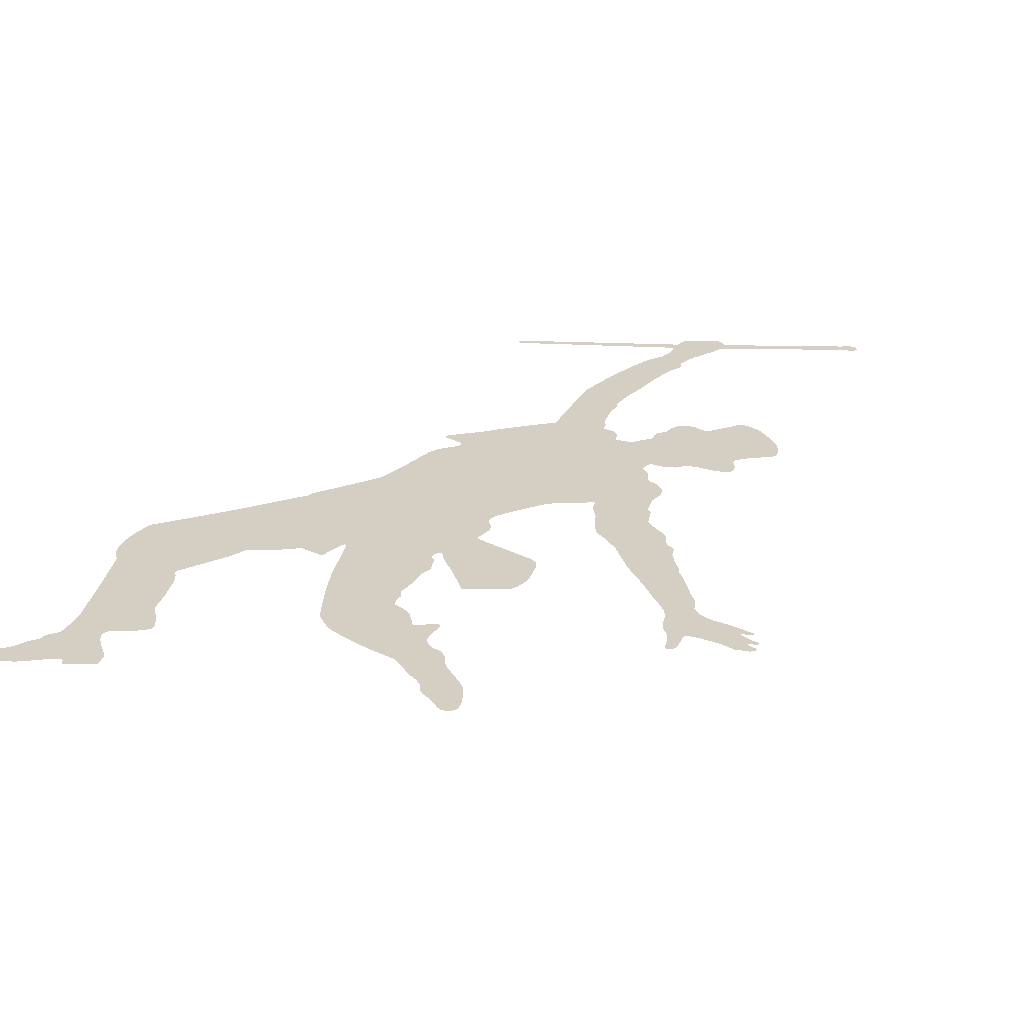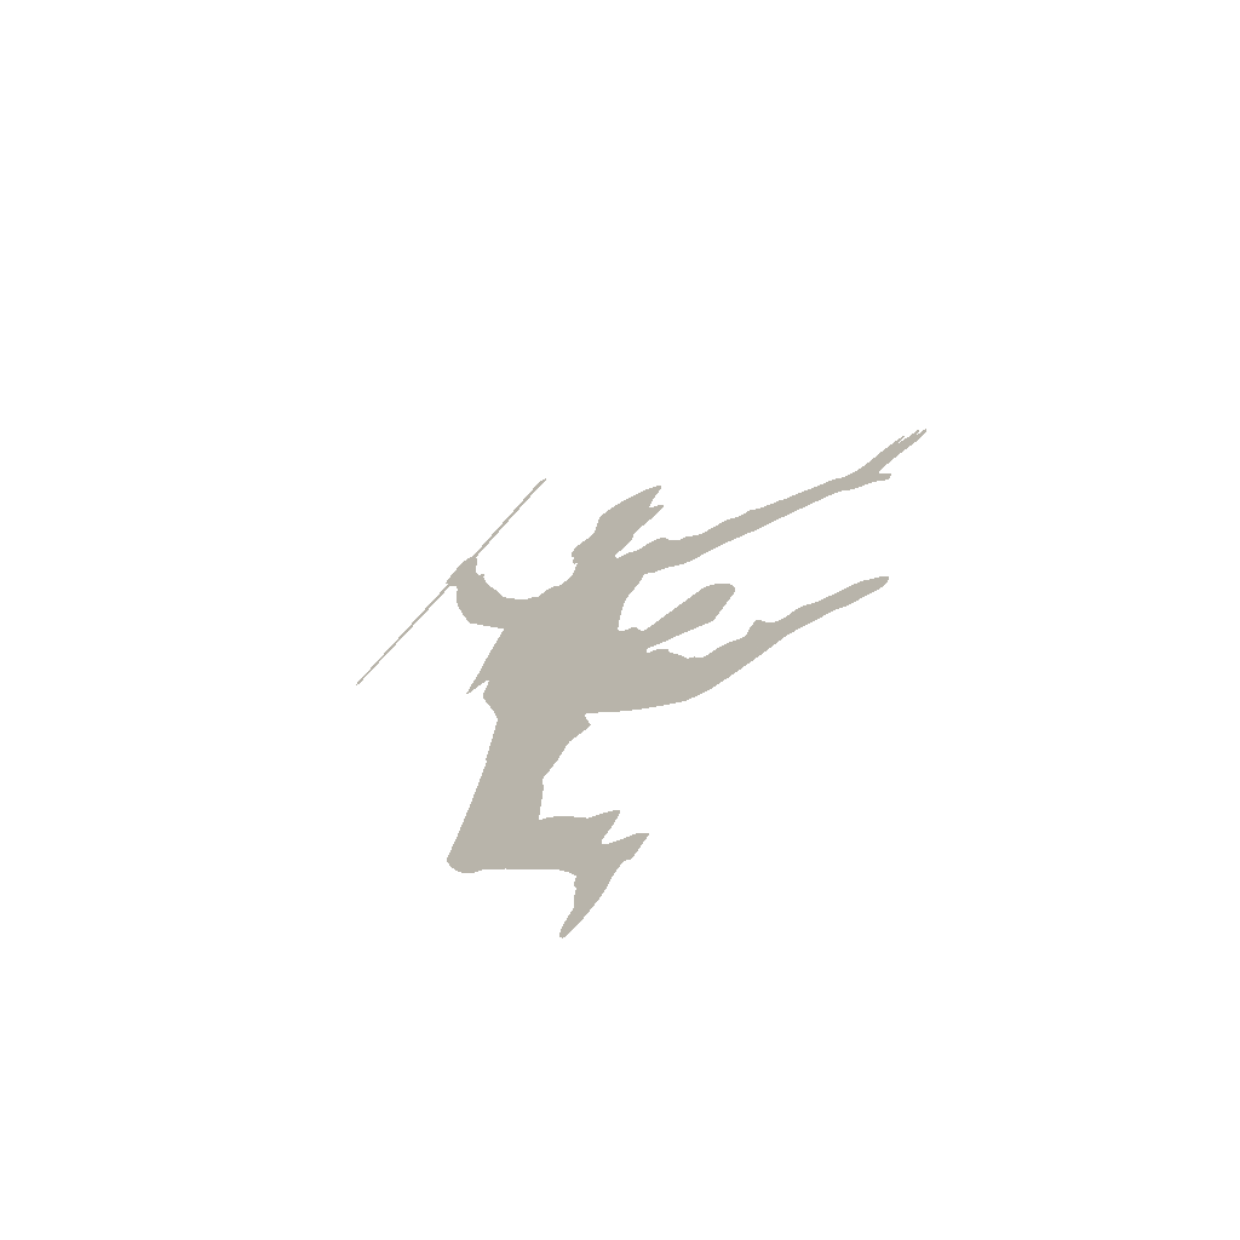
<metadata>
{"format":"obj","ext":"obj","renderer":"f3d","projection":"perspective","resolution":1024,"background":"white","views":[{"elev":26.2,"azim":-125.9,"up":"+Y"},{"elev":-66.3,"azim":-146.9,"up":"+Z"}]}
</metadata>
<code>
o Curve_CUCurve
v 0.07662 -0.001229 0.8799
v 0.06144 -0.001024 0.8809
v 0.06689 -0.001086 0.8831
v 0.05778 -0.000997 0.8759
v 0.0586 -0.001037 0.8693
v 0.08716 -0.001433 0.8652
v 0.07143 -0.001252 0.8591
v 0.1154 -0.00196 0.8304
v 0.1138 -0.002039 0.8079
v 0.1375 -0.002371 0.8036
v 0.1275 -0.002291 0.7917
v 0.1834 -0.003225 0.7477
v 0.165 -0.00299 0.7457
v 0.2081 -0.003684 0.7178
v 0.2012 -0.003665 0.7014
v 0.2145 -0.003789 0.7131
v 0.2312 -0.004002 0.7152
v 0.22 -0.00385 0.7158
v 0.2379 -0.004112 0.7104
v 0.2039 -0.003728 0.6951
v 0.2496 -0.004325 0.6971
v 0.2012 -0.003779 0.6754
v 0.2527 -0.004393 0.6911
v 0.2603 -0.004541 0.6804
v 0.2636 -0.004614 0.6737
v 0.201 -0.003948 0.6364
v 0.2677 -0.004694 0.6679
v 0.2694 -0.004732 0.6642
v 0.268 -0.004731 0.6602
v 0.2641 -0.004698 0.6562
v 0.2628 -0.004696 0.6525
v 0.2644 -0.004735 0.6486
v 0.2 -0.003992 0.6234
v 0.2551 -0.004678 0.6334
v 0.2609 -0.004769 0.6302
v 0.2512 -0.004647 0.6286
v 0.3078 -0.005525 0.5995
v 0.2421 -0.004597 0.6127
v 0.1938 -0.004021 0.5984
v 0.3162 -0.00577 0.5694
v 0.2382 -0.004618 0.5962
v 0.186 -0.003932 0.5949
v 0.1818 -0.003892 0.5912
v 0.1803 -0.003896 0.586
v 0.1812 -0.003964 0.573
v -0.08119 -0.000715 0.5213
v -0.1368 -6e-06 0.5149
v -0.09997 -0.000461 0.5225
v -0.1615 0.000279 0.5052
v 0.2395 -0.004751 0.5699
v -0.1804 0.000468 0.4913
v -0.06925 -0.000892 0.5169
v -0.06214 -0.001012 0.5112
v 0.1726 -0.004001 0.5387
v 0.3434 -0.006178 0.5587
v -0.1873 0.000511 0.4802
v 0.2387 -0.004813 0.5535
v -0.1876 0.000481 0.4727
v -0.05844 -0.001161 0.4885
v -0.1835 0.000391 0.4646
v 0.1681 -0.003998 0.5259
v 0.3349 -0.006109 0.5485
v 0.2337 -0.00488 0.5229
v 0.1671 -0.004011 0.52
v -0.1712 0.000136 0.4436
v -0.05255 -0.001356 0.4617
v 0.3427 -0.006247 0.5406
v -0.163 -7.2e-05 0.421
v -0.04837 -0.001447 0.4537
v 0.1476 -0.003971 0.4703
v -0.04353 -0.001521 0.4515
v 0.3818 -0.006875 0.5154
v -0.02878 -0.001723 0.45
v 0.2195 -0.004945 0.4654
v 0.3615 -0.006588 0.5199
v -0.0162 -0.001913 0.4448
v -0.1633 -9.7e-05 0.4143
v -0.1672 -6.3e-05 0.4105
v -0.008786 -0.002051 0.4357
v -0.1812 8.5e-05 0.4019
v -0.1887 0.000146 0.3932
v -0.006293 -0.002124 0.4264
v 0.1437 -0.00398 0.4568
v -0.1902 0.000136 0.3862
v -0.007258 -0.00216 0.4154
v -0.1889 9.5e-05 0.3809
v 0.1341 -0.003969 0.4301
v -0.1832 -9e-06 0.3743
v -0.01219 -0.002154 0.4018
v 0.4393 -0.007927 0.4496
v -0.1689 -0.00024 0.3648
v 0.1281 -0.003942 0.4184
v -0.008999 -0.00225 0.3896
v 0.1255 -0.003936 0.4117
v -0.009076 -0.002277 0.3835
v 0.4342 -0.007901 0.4402
v 0.2008 -0.004969 0.4037
v -0.1437 -0.000624 0.3536
v -0.01303 -0.002256 0.3761
v 0.1136 -0.003838 0.3983
v -0.1301 -0.000861 0.3407
v -0.01915 -0.002211 0.3681
v 0.1083 -0.003818 0.3867
v -0.01059 -0.002475 0.3338
v -0.1299 -0.000893 0.334
v 0.1012 -0.003772 0.3757
v 0.4424 -0.007992 0.4441
v -0.1278 -0.000948 0.3279
v 0.4413 -0.007996 0.4401
v 0.4382 -0.007962 0.4386
v 0.08512 -0.00365 0.355
v -0.1169 -0.001141 0.3168
v -0.1066 -0.001311 0.3093
v 0.08199 -0.00363 0.3499
v -0.001158 -0.002636 0.3257
v 0.1422 -0.004601 0.3108
v 0.06803 -0.003484 0.3412
v -0.09942 -0.001413 0.3077
v 0.04217 -0.003166 0.3357
v 0.0232 -0.002938 0.3303
v 0.02789 -0.002989 0.333
v -0.09536 -0.001476 0.3055
v 0.06052 -0.003422 0.3327
v 0.05737 -0.003391 0.3302
v -0.09306 -0.001519 0.3025
v 0.01642 -0.002884 0.3222
v 0.01248 -0.002845 0.319
v -0.09603 -0.001538 0.2894
v -0.1001 -0.001503 0.2848
v -0.1188 -0.001283 0.2789
v -0.1349 -0.001122 0.2667
v -0.1576 -0.000825 0.2658
v -0.1851 -0.000512 0.2541
v -0.1766 -0.000594 0.2611
v -0.1407 -0.001057 0.264
v -0.191 -0.000475 0.2449
v -0.1984 -0.000471 0.2236
v 0.1238 -0.004478 0.2834
v -0.216 -0.000333 0.202
v -0.2205 -0.000285 0.1991
v -0.2286 -0.000188 0.1969
v -0.2509 9e-06 0.1744
v 0.1424 -0.004926 0.2375
v -0.2588 9.7e-05 0.171
v -0.305 0.000678 0.1636
v -0.2926 0.000527 0.1665
v -0.3183 0.000811 0.1537
v -0.3284 0.000919 0.1479
v -0.3502 0.001183 0.1421
v -0.345 0.001134 0.1467
v -0.3585 0.001252 0.1329
v -0.3854 0.001542 0.1177
v -0.396 0.001666 0.1141
v -0.4079 0.001785 0.1053
v -0.6128 0.00435 0.07107
v -0.6138 0.004336 0.06513
v -0.6147 0.004361 0.06787
v -0.5816 0.003903 0.06346
v -0.4248 0.001981 0.09893
v -0.6065 0.004218 0.05994
v -0.6355 0.004597 0.05862
v -0.6383 0.004605 0.05209
v -0.6383 0.004625 0.05684
v -0.6191 0.004363 0.05491
v -0.1525 -0.001403 0.1501
v -0.1497 -0.001437 0.1506
v -0.4679 0.002457 0.07703
v -0.1465 -0.001493 0.1474
v -0.6026 0.004149 0.05599
v -0.632 0.004503 0.048
v -0.6033 0.004149 0.05405
v -0.1636 -0.001312 0.1371
v -0.5704 0.003739 0.05979
v -0.6309 0.004479 0.04581
v 0.1578 -0.005314 0.1957
v -0.6375 0.004556 0.04352
v -0.6495 0.004717 0.04392
v -0.6463 0.004682 0.04573
v -0.6287 0.004445 0.0448
v -0.1415 -0.001618 0.134
v -0.6489 0.004684 0.03824
v -0.548 0.003401 0.05034
v -0.6307 0.004466 0.0433
v -0.4902 0.002711 0.06778
v -0.1895 -0.001032 0.1228
v -0.6467 0.004631 0.0329
v -0.4996 0.002796 0.05881
v -0.6447 0.0046 0.03191
v -0.1369 -0.001707 0.1276
v -0.1996 -0.000932 0.115
v -0.5074 0.002866 0.05136
v -0.5283 0.003127 0.04747
v -0.1342 -0.001761 0.1235
v -0.6303 0.004359 0.02056
v -0.2079 -0.000858 0.1068
v 0.1658 -0.005541 0.168
v -0.2182 -0.000754 0.09973
v -0.6265 0.004307 0.01992
v -0.605 0.004 0.0149
v -0.2656 -0.000184 0.08646
v -0.2925 0.000147 0.08063
v -0.2349 -0.000573 0.09042
v -0.1185 -0.002048 0.1057
v -0.322 0.000483 0.06814
v -0.3361 0.00065 0.06366
v 0.1717 -0.005679 0.1546
v -0.3457 0.000754 0.0581
v -0.3926 0.001318 0.04524
v -0.5795 0.003616 0.004601
v -0.4225 0.001673 0.03583
v -0.4413 0.001893 0.02926
v -0.5678 0.003435 -0.001609
v -0.4695 0.00223 0.0209
v -0.11 -0.002252 0.08488
v -0.487 0.002432 0.01401
v 0.1791 -0.005848 0.1383
v -0.5615 0.003334 -0.005526
v -0.4982 0.002549 0.006804
v -0.5604 0.003301 -0.009481
v -0.5051 0.002606 -0.000979
v -0.5611 0.003295 -0.01298
v -0.573 0.003381 -0.02931
v -0.5155 0.002696 -0.01179
v -0.5276 0.002822 -0.01957
v 0.1862 -0.006029 0.1187
v 0.152 -0.00559 0.1152
v 0.147 -0.005532 0.1136
v -0.5435 0.003003 -0.02631
v 0.1451 -0.005519 0.1106
v -0.1013 -0.002601 0.03186
v 0.1642 -0.005759 0.1135
v -0.5783 0.003405 -0.03967
v 0.1882 -0.00608 0.1131
v 0.1811 -0.006003 0.1093
v -0.5572 0.003133 -0.03795
v 0.1452 -0.005578 0.09765
v 0.1857 -0.006064 0.1092
v -0.5781 0.003376 -0.04565
v -0.5669 0.003212 -0.0494
v -0.5745 0.003307 -0.05077
v 0.1501 -0.005691 0.0866
v -0.5712 0.003257 -0.05193
v 0.1533 -0.0058 0.07157
v -0.0994 -0.002751 0.003475
v 0.152 -0.005864 0.0531
v -0.1012 -0.002767 -0.005812
v -0.1049 -0.002743 -0.0114
v -0.2471 -0.000973 -0.03729
v -0.2695 -0.000714 -0.04608
v -0.2588 -0.000824 -0.03863
v -0.1109 -0.002684 -0.01584
v -0.2155 -0.001424 -0.04485
v -0.1232 -0.002544 -0.02103
v 0.1368 -0.005869 0.006311
v -0.2891 -0.000561 -0.07026
v -0.1313 -0.002472 -0.02927
v -0.1383 -0.002457 -0.0469
v -0.1817 -0.001906 -0.05259
v -0.296 -0.000513 -0.08007
v -0.1632 -0.002173 -0.05722
v -0.1412 -0.002461 -0.05673
v -0.3011 -0.000499 -0.0924
v -0.144 -0.00244 -0.0602
v 0.1268 -0.00588 -0.02644
v -0.3043 -0.000519 -0.1063
v -0.3039 -0.000567 -0.1162
v -0.3002 -0.000645 -0.1227
v 0.1196 -0.005911 -0.05509
v 0.1221 -0.006044 -0.0778
v -0.1529 -0.002627 -0.1294
v -0.1499 -0.002666 -0.1294
v -0.1661 -0.002482 -0.1364
v -0.1482 -0.002702 -0.1326
v -0.1821 -0.002299 -0.1428
v -0.1961 -0.002128 -0.1463
v -0.266 -0.001299 -0.1685
v -0.2202 -0.001848 -0.1555
v -0.1496 -0.002734 -0.1441
v -0.2436 -0.001577 -0.1641
v -0.153 -0.002707 -0.1479
v -0.2612 -0.001376 -0.1716
v -0.1631 -0.002585 -0.1506
v -0.1673 -0.002541 -0.1535
v -0.1721 -0.002504 -0.1597
v -0.1837 -0.002398 -0.1701
v -0.1867 -0.002396 -0.179
v 0.1304 -0.006427 -0.1399
v -0.1882 -0.002426 -0.1901
v -0.2016 -0.002341 -0.2113
v -0.2114 -0.002295 -0.2304
v 0.1353 -0.006633 -0.172
v -0.3302 -0.000836 -0.2567
v -0.3381 -0.000754 -0.2616
v -0.3339 -0.00079 -0.2574
v -0.2167 -0.002285 -0.2442
v -0.3223 -0.000981 -0.2656
v -0.3448 -0.000734 -0.2773
v -0.2302 -0.002149 -0.2539
v 0.1321 -0.006636 -0.1825
v -0.2311 -0.002154 -0.2577
v -0.3152 -0.001144 -0.2814
v 0.1351 -0.006721 -0.1926
v -0.3522 -0.000692 -0.2901
v -0.04491 -0.00448 -0.2254
v -0.04755 -0.004453 -0.2272
v -0.2391 -0.0021 -0.2696
v -0.04201 -0.004527 -0.2276
v -0.2443 -0.002044 -0.2724
v -0.2828 -0.001538 -0.2732
v -0.2669 -0.001736 -0.2703
v -0.392 -0.000204 -0.299
v -0.4108 2.9e-05 -0.3027
v -0.3989 -0.000112 -0.299
v -0.3052 -0.00129 -0.2844
v -0.04335 -0.004547 -0.236
v -0.07235 -0.004236 -0.2528
v -0.312 -0.001209 -0.2864
v -0.3594 -0.000627 -0.297
v -0.4182 0.000104 -0.308
v -0.3804 -0.000369 -0.3018
v -0.3703 -0.000502 -0.3013
v -0.4323 0.000257 -0.3157
v -0.4867 0.000922 -0.3286
v -0.4985 0.001054 -0.3337
v -0.5247 0.001314 -0.3539
v -0.05225 -0.004582 -0.2708
v 0.1537 -0.007369 -0.2842
v -0.09442 -0.004047 -0.2763
v -0.5363 0.001401 -0.3691
v -0.1104 -0.003905 -0.2921
v -0.04795 -0.004657 -0.275
v -0.04169 -0.004744 -0.2759
v -0.5351 0.001343 -0.3786
v -0.5301 0.00125 -0.3847
v -0.01547 -0.005126 -0.2837
v -0.4529 0.000284 -0.3719
v -0.5226 0.001134 -0.3883
v -0.4408 0.000134 -0.3692
v -0.1356 -0.003673 -0.3152
v -0.423 -9.9e-05 -0.3686
v -0.01125 -0.00521 -0.2901
v -0.4984 0.000834 -0.3837
v -0.3779 -0.000659 -0.3602
v -0.5134 0.001017 -0.3873
v -0.4678 0.000442 -0.3808
v -0.4757 0.000537 -0.3829
v 0.003304 -0.005526 -0.318
v -0.1543 -0.003496 -0.3312
v -0.326 -0.001406 -0.3736
v -0.1891 -0.003158 -0.3592
v -0.28 -0.002052 -0.3818
v -0.2093 -0.002957 -0.3746
v -0.2479 -0.002489 -0.3843
v -0.2282 -0.002732 -0.3803
v 0.01898 -0.005828 -0.3395
v 0.02686 -0.005965 -0.3467
v 0.02869 -0.006015 -0.3527
v 0.02578 -0.006099 -0.3806
v 0.1722 -0.007962 -0.3631
v 0.1789 -0.008154 -0.3866
v 0.03111 -0.006543 -0.4657
v 0.1824 -0.008272 -0.4028
v 0.1873 -0.008409 -0.4192
v 0.187 -0.008443 -0.4278
v 0.02747 -0.006516 -0.4703
v 0.1763 -0.008421 -0.4551
v 0.01837 -0.006414 -0.4747
v 0.006209 -0.006293 -0.4838
v 0.1648 -0.008365 -0.4771
v -0.02465 -0.006025 -0.5156
v 0.1519 -0.008272 -0.4948
v -0.04998 -0.005824 -0.5464
v 0.139 -0.008153 -0.5064
v 0.1271 -0.008022 -0.5126
v -0.05492 -0.005771 -0.5492
v 0.1216 -0.007955 -0.5142
v 0.1163 -0.007902 -0.5178
v -0.07568 -0.005536 -0.5583
v -0.09295 -0.005355 -0.5692
v 0.09099 -0.007676 -0.5428
v -0.09956 -0.005294 -0.5754
v -0.1016 -0.005286 -0.5798
v -0.09929 -0.005361 -0.5896
v 0.08415 -0.007615 -0.5496
v 0.08228 -0.007594 -0.5504
v 0.08134 -0.007589 -0.552
v -0.08906 -0.00558 -0.6086
v 0.02775 -0.007117 -0.6061
v -0.07247 -0.005889 -0.6292
v -0.07236 -0.005931 -0.6383
v -0.004899 -0.006832 -0.6398
v -0.07769 -0.005892 -0.6455
v -0.08835 -0.005779 -0.6519
v -0.1071 -0.005565 -0.6596
v -0.1255 -0.005346 -0.6653
v -0.1315 -0.005283 -0.6691
v -0.1427 -0.005188 -0.6813
v -0.02169 -0.006713 -0.6633
v -0.1461 -0.005168 -0.687
v -0.03322 -0.006644 -0.6825
v -0.1248 -0.005579 -0.7161
v -0.03349 -0.006665 -0.6881
v -0.03011 -0.006774 -0.7025
v -0.1075 -0.005818 -0.7184
v -0.1131 -0.005759 -0.722
v -0.1033 -0.005882 -0.7202
v -0.1175 -0.005713 -0.7246
v -0.03071 -0.006788 -0.7076
v -0.03447 -0.006766 -0.714
v -0.08885 -0.006169 -0.7421
v -0.03173 -0.00688 -0.7315
v -0.03207 -0.006929 -0.7438
v -0.07988 -0.00637 -0.7608
v -0.03085 -0.007028 -0.7624
v -0.073 -0.006513 -0.7724
v -0.01619 -0.007331 -0.7873
v -0.05328 -0.006873 -0.7949
v -0.01258 -0.007421 -0.7968
v -0.03532 -0.007186 -0.8118
v -0.01061 -0.007495 -0.8078
v -0.01214 -0.007507 -0.8151
v -0.02036 -0.007423 -0.8207
v -0.01521 -0.007487 -0.8197
f 1 2 3
f 1 4 2
f 1 5 4
f 6 5 1
f 6 7 5
f 8 7 6
f 8 9 7
f 10 9 8
f 10 11 9
f 12 11 10
f 12 13 11
f 14 13 12
f 14 15 13
f 16 15 14
f 17 16 18
f 17 15 16
f 19 15 17
f 19 20 15
f 21 20 19
f 21 22 20
f 23 22 21
f 24 22 23
f 25 22 24
f 25 26 22
f 27 26 25
f 28 26 27
f 29 26 28
f 30 26 29
f 31 26 30
f 32 26 31
f 32 33 26
f 34 33 32
f 32 35 34
f 36 33 34
f 37 35 32
f 38 33 36
f 38 39 33
f 37 40 35
f 41 39 38
f 41 42 39
f 41 43 42
f 41 44 43
f 41 45 44
f 46 47 48
f 46 49 47
f 50 45 41
f 46 51 49
f 52 51 46
f 53 51 52
f 50 54 45
f 55 40 37
f 53 56 51
f 57 54 50
f 53 58 56
f 59 58 53
f 59 60 58
f 57 61 54
f 55 62 40
f 63 61 57
f 63 64 61
f 59 65 60
f 66 65 59
f 55 67 62
f 66 68 65
f 69 68 66
f 63 70 64
f 71 68 69
f 72 67 55
f 73 68 71
f 74 70 63
f 72 75 67
f 76 68 73
f 76 77 68
f 76 78 77
f 79 78 76
f 79 80 78
f 79 81 80
f 82 81 79
f 74 83 70
f 82 84 81
f 85 84 82
f 85 86 84
f 74 87 83
f 85 88 86
f 89 88 85
f 90 75 72
f 89 91 88
f 74 92 87
f 93 91 89
f 74 94 92
f 95 91 93
f 90 96 75
f 97 94 74
f 95 98 91
f 99 98 95
f 97 100 94
f 99 101 98
f 102 101 99
f 97 103 100
f 104 101 102
f 104 105 101
f 97 106 103
f 107 96 90
f 104 108 105
f 109 96 107
f 109 110 96
f 97 111 106
f 104 112 108
f 104 113 112
f 97 114 111
f 115 113 104
f 116 114 97
f 116 117 114
f 115 118 113
f 119 120 121
f 115 122 118
f 116 123 117
f 124 120 119
f 115 125 122
f 124 126 120
f 127 125 115
f 116 124 123
f 116 126 124
f 116 127 126
f 116 125 127
f 116 128 125
f 116 129 128
f 116 130 129
f 116 131 130
f 132 133 134
f 135 133 132
f 116 135 131
f 116 133 135
f 116 136 133
f 116 137 136
f 138 137 116
f 138 139 137
f 138 140 139
f 138 141 140
f 138 142 141
f 143 142 138
f 143 144 142
f 144 145 146
f 144 147 145
f 143 147 144
f 143 148 147
f 148 149 150
f 143 149 148
f 143 151 149
f 143 152 151
f 143 153 152
f 143 154 153
f 155 156 157
f 158 156 155
f 143 159 154
f 158 160 156
f 161 162 163
f 164 162 161
f 165 159 143
f 143 166 165
f 165 167 159
f 143 168 166
f 158 169 160
f 164 170 162
f 171 170 164
f 158 171 169
f 172 167 165
f 173 171 158
f 173 170 171
f 173 174 170
f 175 168 143
f 176 177 178
f 173 179 174
f 175 180 168
f 176 181 177
f 182 179 173
f 183 181 176
f 182 183 179
f 182 181 183
f 172 184 167
f 185 184 172
f 182 186 181
f 185 187 184
f 182 188 186
f 175 189 180
f 190 187 185
f 190 191 187
f 192 188 182
f 175 193 189
f 192 194 188
f 195 191 190
f 191 194 192
f 195 194 191
f 196 193 175
f 197 194 195
f 197 198 194
f 197 199 198
f 200 199 197
f 201 199 200
f 202 200 197
f 196 203 193
f 204 199 201
f 205 199 204
f 206 203 196
f 207 199 205
f 208 199 207
f 208 209 199
f 210 209 208
f 211 209 210
f 211 212 209
f 213 212 211
f 206 214 203
f 215 212 213
f 216 214 206
f 215 217 212
f 218 217 215
f 218 219 217
f 220 219 218
f 220 221 219
f 220 222 221
f 223 222 220
f 224 222 223
f 225 226 216
f 226 214 216
f 227 214 226
f 228 222 224
f 229 214 227
f 229 230 214
f 225 231 226
f 228 232 222
f 233 231 225
f 233 234 231
f 235 232 228
f 236 230 229
f 237 234 233
f 235 238 232
f 239 238 235
f 239 240 238
f 241 230 236
f 239 242 240
f 243 230 241
f 243 244 230
f 245 244 243
f 245 246 244
f 245 247 246
f 248 249 250
f 245 251 247
f 252 249 248
f 245 253 251
f 254 253 245
f 252 255 249
f 254 256 253
f 254 257 256
f 258 255 252
f 258 259 255
f 260 259 258
f 254 261 257
f 260 262 259
f 263 262 260
f 254 263 261
f 264 263 254
f 264 262 263
f 264 265 262
f 264 266 265
f 264 267 266
f 268 267 264
f 269 267 268
f 269 270 267
f 269 271 270
f 272 267 270
f 269 273 271
f 274 267 272
f 275 267 274
f 275 276 267
f 277 276 275
f 269 278 273
f 279 276 277
f 269 280 278
f 279 281 276
f 269 282 280
f 269 283 282
f 269 284 283
f 269 285 284
f 269 286 285
f 287 286 269
f 287 288 286
f 287 289 288
f 287 290 289
f 291 290 287
f 292 293 294
f 291 295 290
f 296 293 292
f 296 297 293
f 291 298 295
f 299 298 291
f 299 300 298
f 301 297 296
f 302 300 299
f 301 303 297
f 304 300 302
f 305 300 304
f 305 306 300
f 302 307 304
f 308 309 310
f 311 312 313
f 308 314 309
f 302 315 307
f 316 306 305
f 317 303 301
f 317 318 303
f 311 319 312
f 316 308 306
f 316 314 308
f 320 319 311
f 316 317 314
f 316 318 317
f 316 321 318
f 321 319 320
f 321 322 319
f 316 322 321
f 316 323 322
f 316 324 323
f 316 325 324
f 302 326 315
f 327 326 302
f 328 325 316
f 328 329 325
f 330 329 328
f 327 331 326
f 327 332 331
f 330 333 329
f 330 334 333
f 327 335 332
f 330 336 334
f 336 337 334
f 330 338 336
f 339 338 330
f 339 340 338
f 327 341 335
f 342 337 336
f 339 343 340
f 344 337 342
f 345 342 336
f 345 346 342
f 327 347 341
f 348 343 339
f 348 349 343
f 350 349 348
f 350 351 349
f 352 351 350
f 352 353 351
f 354 353 352
f 327 355 347
f 327 356 355
f 327 357 356
f 327 358 357
f 359 358 327
f 360 358 359
f 360 361 358
f 362 361 360
f 363 361 362
f 364 361 363
f 364 365 361
f 366 365 364
f 366 367 365
f 366 368 367
f 369 368 366
f 369 370 368
f 371 370 369
f 371 372 370
f 373 372 371
f 374 372 373
f 374 375 372
f 376 375 374
f 377 375 376
f 377 378 375
f 377 379 378
f 380 379 377
f 380 381 379
f 380 382 381
f 380 383 382
f 384 383 380
f 385 383 384
f 386 383 385
f 386 387 383
f 388 387 386
f 388 389 387
f 388 390 389
f 391 390 388
f 391 392 390
f 391 393 392
f 391 394 393
f 391 395 394
f 391 396 395
f 391 397 396
f 398 397 391
f 398 399 397
f 400 399 398
f 400 401 399
f 402 401 400
f 403 401 402
f 403 404 401
f 405 401 404
f 403 406 404
f 405 407 401
f 408 406 403
f 409 406 408
f 409 410 406
f 411 410 409
f 412 410 411
f 412 413 410
f 414 413 412
f 414 415 413
f 416 415 414
f 416 417 415
f 418 417 416
f 418 419 417
f 420 419 418
f 421 419 420
f 421 422 419
f 423 422 421

</code>
